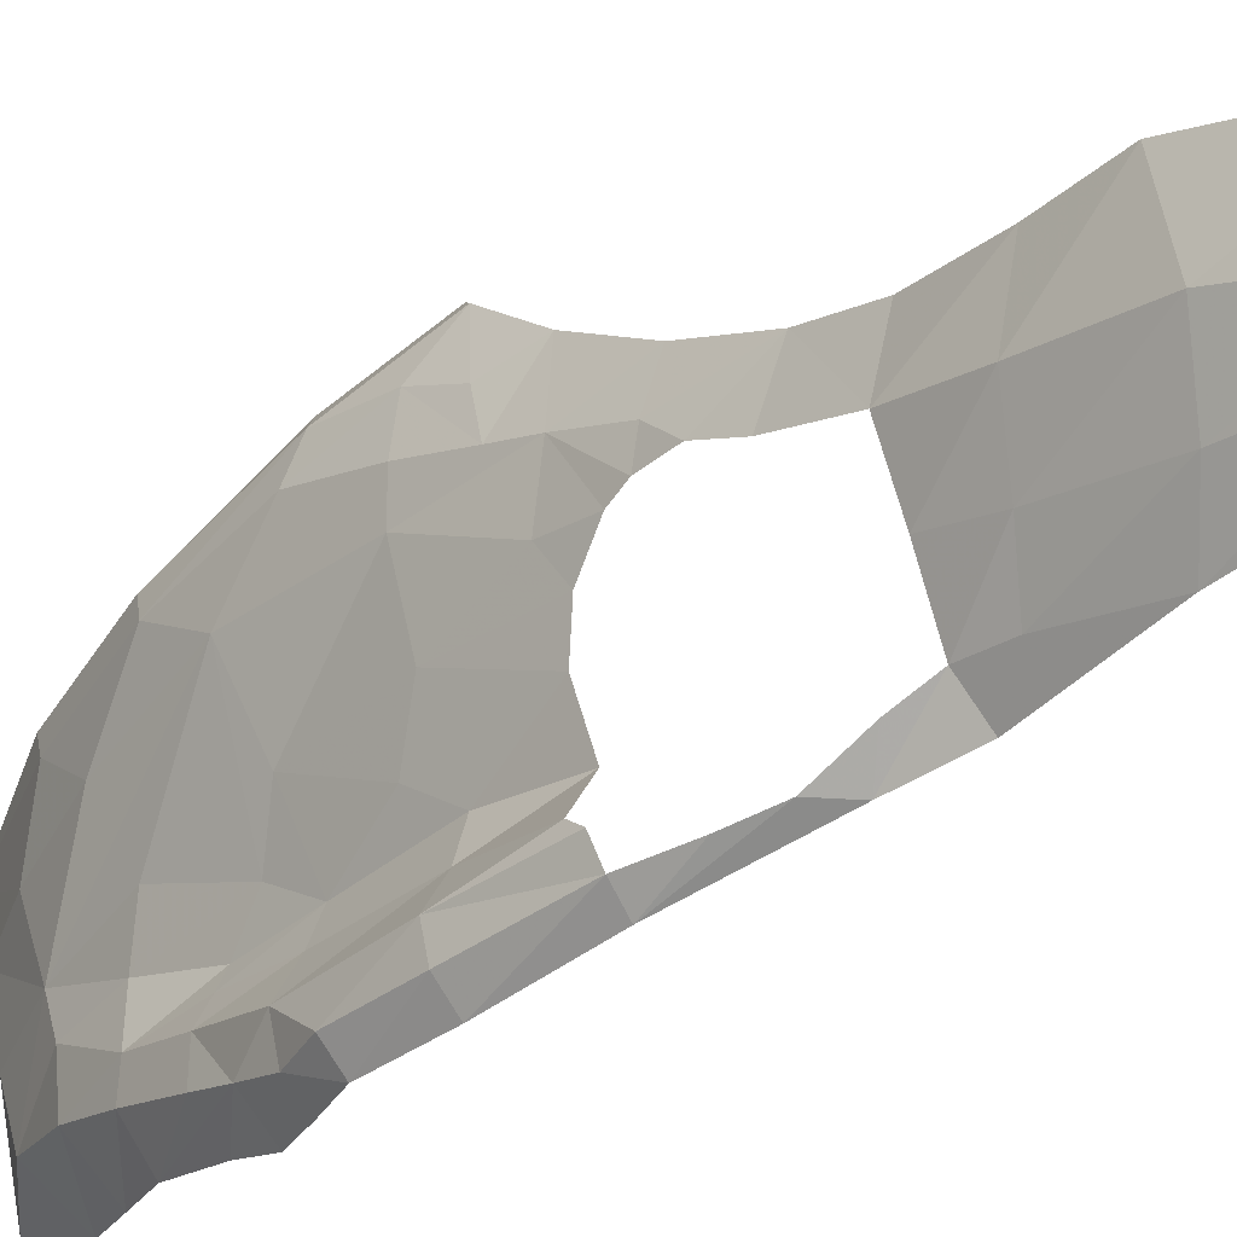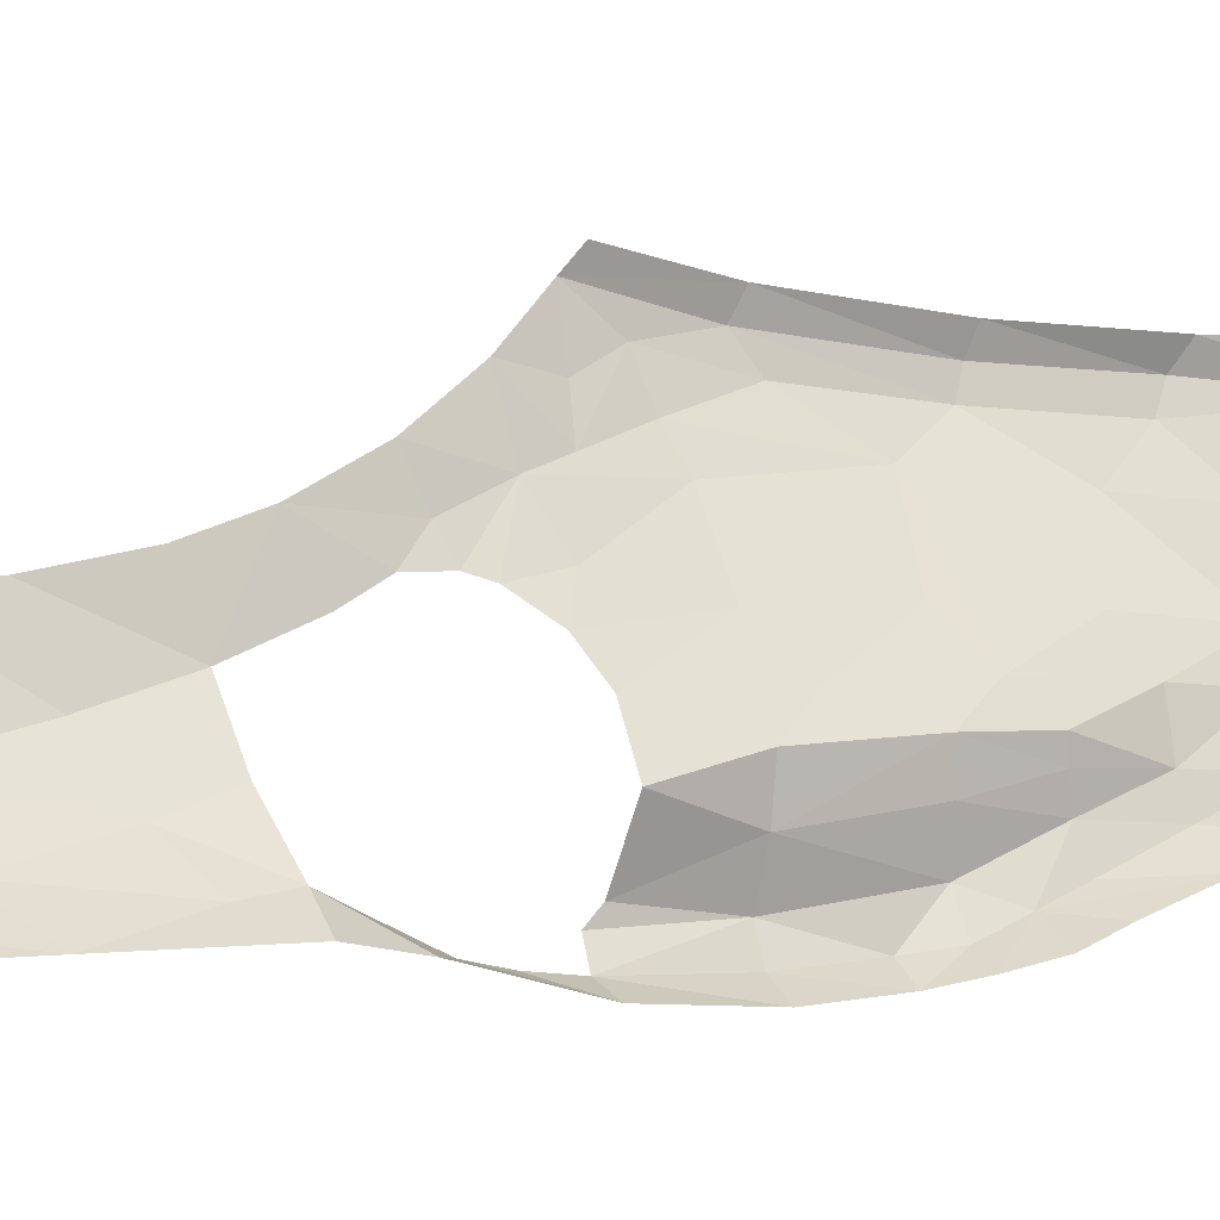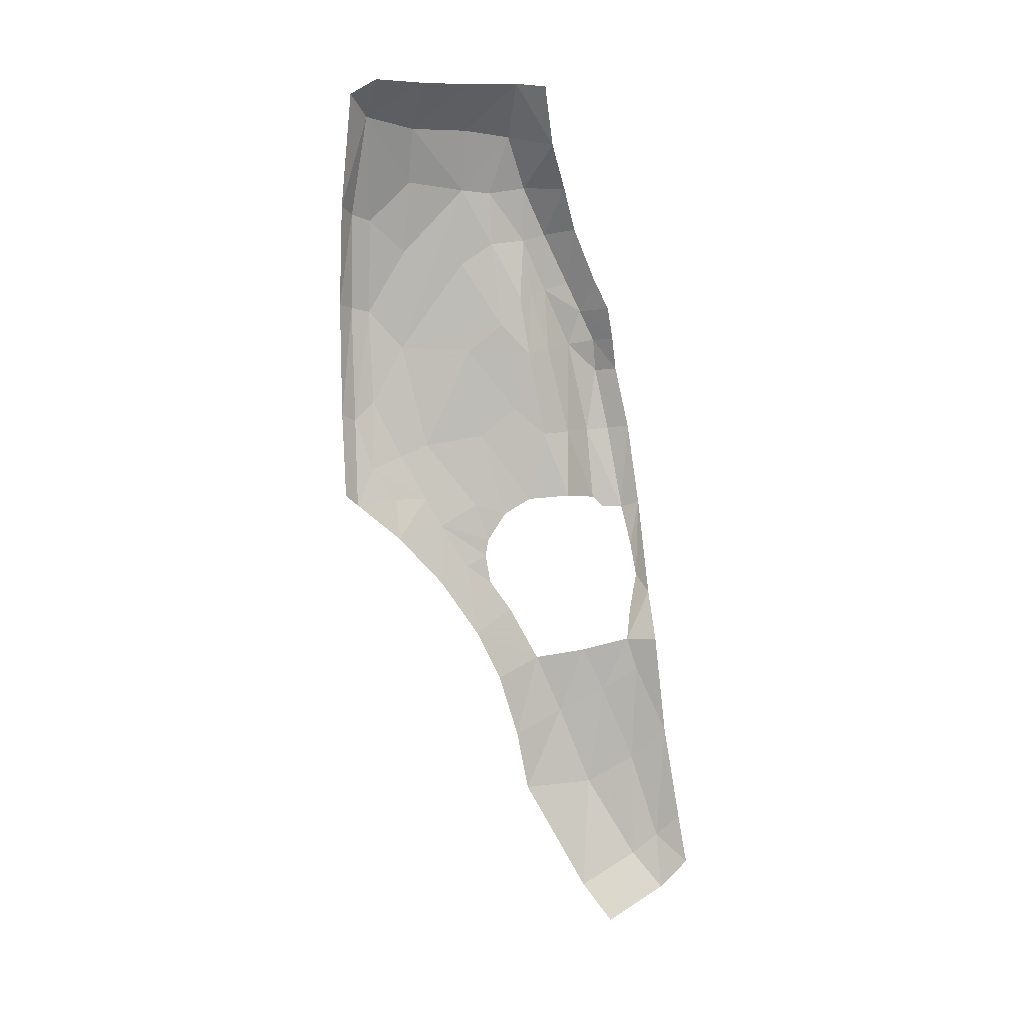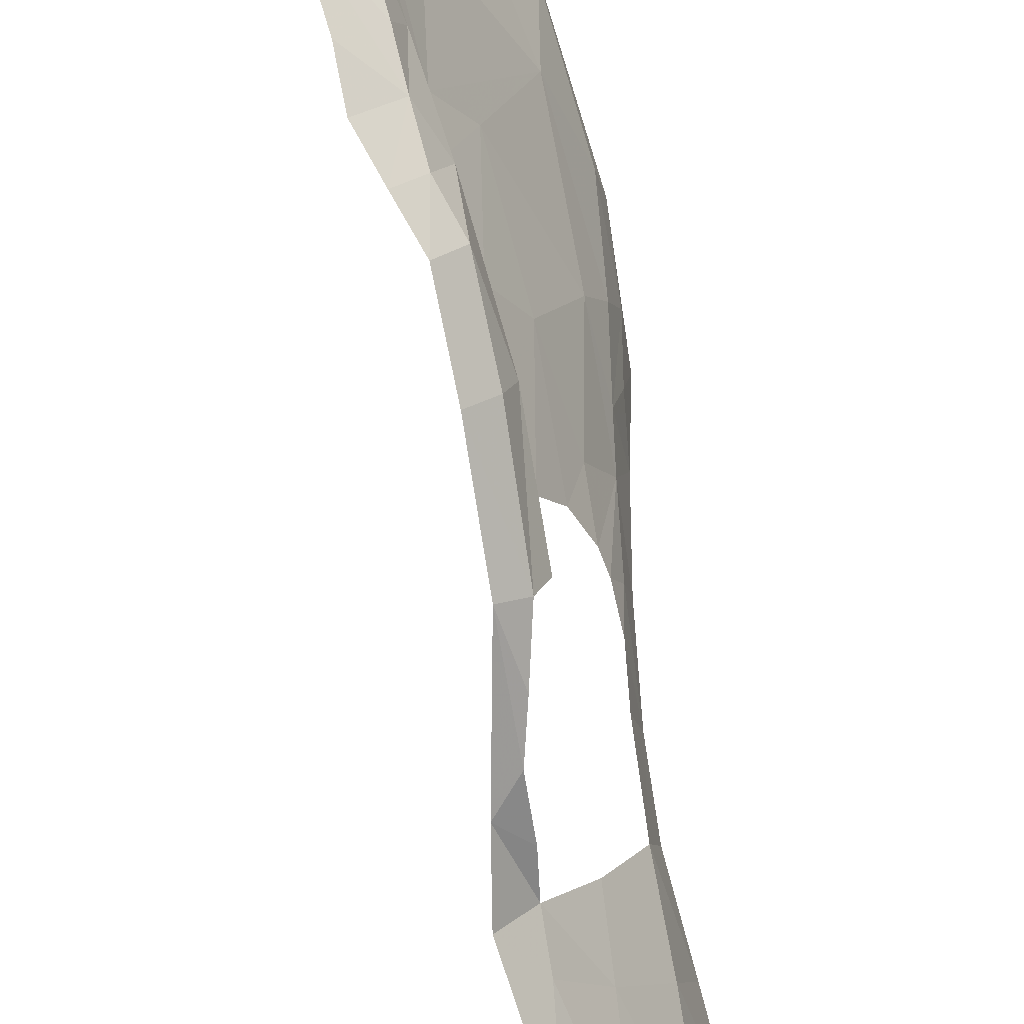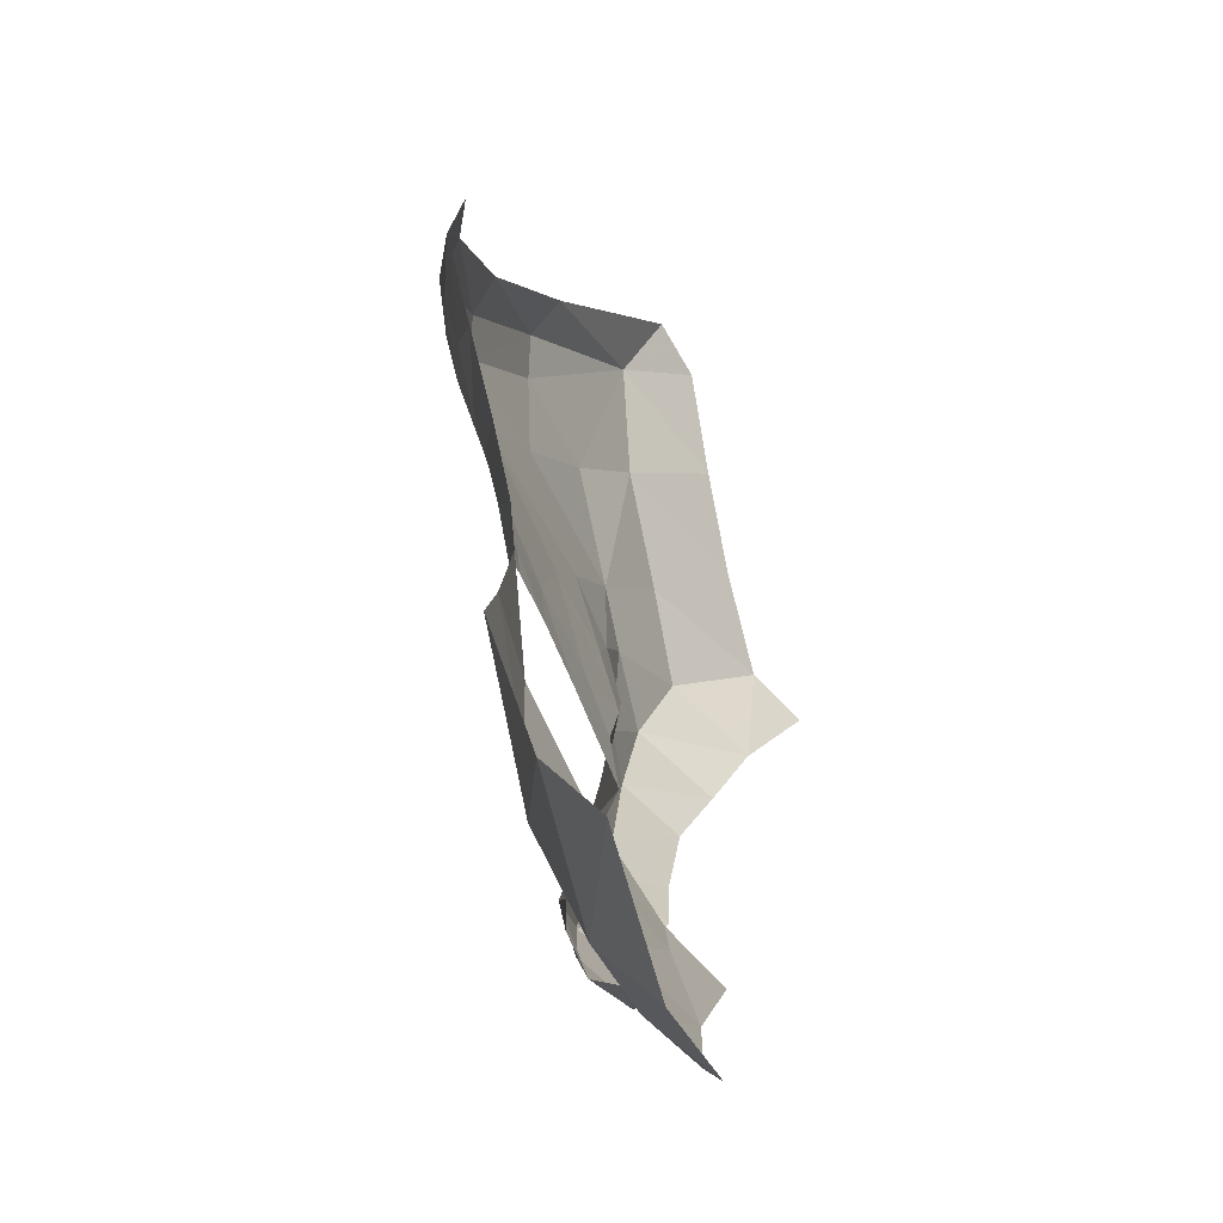
<metadata>
{"format":"obj","ext":"obj","renderer":"f3d","projection":"perspective","resolution":1024,"background":"white","views":[{"elev":-46.3,"azim":144.7,"up":"+Y"},{"elev":-10.4,"azim":-116.2,"up":"+Y"},{"elev":8.2,"azim":-117.9,"up":"+Z"},{"elev":-75.5,"azim":21.1,"up":"+Y"},{"elev":-3.2,"azim":-171.1,"up":"+Y"}]}
</metadata>
<code>
v 1.399 0.8494 2.586
v 1.593 0.8054 2.268
v 1.651 1.086 2.303
v 1.722 1.422 2.308
v 1.474 1.148 2.576
v 1.399 0.8494 2.586
v 1.651 1.086 2.303
v 1.722 1.422 2.308
v 1.752 1.727 2.373
v 1.531 1.439 2.576
v 1.752 1.727 2.373
v 1.582 1.73 2.589
v 1.531 1.439 2.576
v 1.658 1.871 2.501
v 1.582 1.73 2.589
v 1.752 1.727 2.373
v 1.531 1.439 2.576
v 1.474 1.148 2.576
v 1.722 1.422 2.308
v 1.752 1.727 2.373
v 1.844 1.863 1.821
v 1.658 1.871 2.501
v 1.919 1.763 1.772
v 1.844 1.863 1.821
v 1.752 1.727 2.373
v 1.752 1.727 2.373
v 1.919 1.638 1.734
v 1.919 1.763 1.772
v 1.972 1.629 1.151
v 1.973 1.751 1.177
v 1.919 1.763 1.772
v 1.919 1.638 1.734
v 1.844 1.863 1.821
v 1.919 1.763 1.772
v 1.915 1.855 1.201
v 1.915 1.855 1.201
v 1.919 1.763 1.772
v 1.973 1.751 1.177
v 1.972 1.629 1.151
v 1.88 1.418 1.536
v 1.89 1.434 0.9194
v 1.926 1.625 0.5646
v 1.972 1.629 1.151
v 1.89 1.434 0.9194
v 1.722 1.422 2.308
v 1.651 1.086 2.303
v 1.734 1.07 1.931
v 1.739 1.071 1.457
v 1.734 1.07 1.931
v 1.676 0.8824 1.588
v 1.693 0.8899 1.913
v 1.676 0.8824 1.588
v 1.734 1.07 1.931
v 1.693 0.8899 1.913
v 1.663 0.6571 1.611
v 1.676 0.8824 1.588
v 1.89 1.434 0.9194
v 1.88 1.418 1.536
v 1.734 1.07 1.931
v 1.739 1.071 1.457
v 1.88 1.418 1.536
v 1.816 1.409 1.977
v 1.734 1.07 1.931
v 1.593 0.8054 2.268
v 1.693 0.8899 1.913
v 1.734 1.07 1.931
v 1.651 1.086 2.303
v 1.722 1.422 2.308
v 1.734 1.07 1.931
v 1.816 1.409 1.977
v 1.532 0.6817 0.879
v 1.572 0.5164 0.9006
v 1.516 0.3983 0.3533
v 1.473 0.6014 0.3498
v 1.387 0.4657 -0.0578
v 1.473 0.6014 0.3498
v 1.516 0.3983 0.3533
v 1.601 0.2009 0.3488
v 1.516 0.3983 0.3533
v 1.645 0.3232 0.9273
v 1.516 0.3983 0.3533
v 1.572 0.5164 0.9006
v 1.645 0.3232 0.9273
v 1.645 0.3232 0.9273
v 1.62 0.127 0.7488
v 1.601 0.2009 0.3488
v 1.62 0.127 0.7488
v 1.56 0.06335 0.3612
v 1.601 0.2009 0.3488
v 1.387 0.4657 -0.0578
v 1.516 0.3983 0.3533
v 1.509 0.2054 -0.0969
v 1.509 0.2054 -0.0969
v 1.516 0.3983 0.3533
v 1.601 0.2009 0.3488
v 1.56 0.06335 0.3612
v 1.444 0.01825 -0.1649
v 1.601 0.2009 0.3488
v 1.601 0.2009 0.3488
v 1.444 0.01825 -0.1649
v 1.498 0.1316 -0.1636
v 1.62 0.127 0.7488
v 1.514 0.0317 0.7618
v 1.56 0.06335 0.3612
v 1.56 0.06335 0.3612
v 1.514 0.0317 0.7618
v 1.452 -0.0301 0.3797
v 1.56 0.06335 0.3612
v 1.452 -0.0301 0.3797
v 1.444 0.01825 -0.1649
v 1.444 0.01825 -0.1649
v 1.452 -0.0301 0.3797
v 1.344 -0.053 -0.1283
v 1.492 1.088 -0.946
v 1.551 0.9609 -0.6239
v 1.497 0.8423 -0.8073
v 1.14 0.1504 -1.009
v 1.196 0.0975 -0.8371
v 1.116 0.00355 -0.7004
v 1.358 0.782 -1.998
v 1.27 0.3624 -1.988
v 1.138 0.4754 -2.656
v 1.27 0.3624 -1.988
v 1.07 0.1315 -2.47
v 1.138 0.4754 -2.656
v 1.27 0.3624 -1.988
v 1.358 0.782 -1.998
v 1.366 0.5306 -1.5
v 1.358 0.782 -1.998
v 1.394 0.8418 -1.636
v 1.366 0.5306 -1.5
v 1.366 0.5306 -1.5
v 1.394 0.8418 -1.636
v 1.425 0.6774 -1.136
v 1.394 0.8418 -1.636
v 1.429 0.9547 -1.247
v 1.425 0.6774 -1.136
v 0.8958 0.01645 -2.671
v 0.9925 -0.00435 -2.34
v 0.8126 -0.1249 -2.492
v 0.8126 -0.1249 -2.492
v 0.9925 -0.00435 -2.34
v 0.8912 -0.1123 -2.203
v 1.07 0.1315 -2.47
v 0.9925 -0.00435 -2.34
v 0.8958 0.01645 -2.671
v 1.118 0.1206 -1.82
v 0.976 -0.0486 -1.621
v 0.9925 -0.00435 -2.34
v 0.9925 -0.00435 -2.34
v 0.976 -0.0486 -1.621
v 0.8912 -0.1123 -2.203
v 1.27 0.3624 -1.988
v 1.118 0.1206 -1.82
v 1.07 0.1315 -2.47
v 1.07 0.1315 -2.47
v 1.118 0.1206 -1.82
v 0.9925 -0.00435 -2.34
v 0.976 -0.0486 -1.621
v 1.1 0.09995 -1.208
v 1.006 0.01385 -0.9996
v 1.228 0.2816 -1.357
v 1.1 0.09995 -1.208
v 1.118 0.1206 -1.82
v 1.118 0.1206 -1.82
v 1.1 0.09995 -1.208
v 0.976 -0.0486 -1.621
v 1.366 0.5306 -1.5
v 1.228 0.2816 -1.357
v 1.27 0.3624 -1.988
v 1.27 0.3624 -1.988
v 1.228 0.2816 -1.357
v 1.118 0.1206 -1.82
v 1.14 0.1504 -1.009
v 1.1 0.09995 -1.208
v 1.228 0.2816 -1.357
v 1.228 0.2816 -1.357
v 1.292 0.4001 -1.087
v 1.14 0.1504 -1.009
v 1.425 0.6774 -1.136
v 1.292 0.4001 -1.087
v 1.366 0.5306 -1.5
v 1.366 0.5306 -1.5
v 1.292 0.4001 -1.087
v 1.228 0.2816 -1.357
v 1.196 0.0975 -0.8371
v 1.248 0.01945 -0.6012
v 1.116 0.00355 -0.7004
v 1.116 0.00355 -0.7004
v 1.006 0.01385 -0.9996
v 1.14 0.1504 -1.009
v 1.006 0.01385 -0.9996
v 1.1 0.09995 -1.208
v 1.14 0.1504 -1.009
v 1.138 0.4754 -2.656
v 1.07 0.1315 -2.47
v 0.9728 0.3618 -2.871
v 1.07 0.1315 -2.47
v 0.8958 0.01645 -2.671
v 0.9728 0.3618 -2.871
v 1.492 1.088 -0.946
v 1.497 0.8423 -0.8073
v 1.425 0.6774 -1.136
v 1.429 0.9547 -1.247
v 1.492 1.088 -0.946
v 1.592 1.297 -0.6089
v 1.597 1.108 -0.5123
v 1.702 1.548 -0.3119
v 1.737 1.341 -0.0645
v 1.678 1.257 -0.2435
v 1.702 1.548 -0.3119
v 1.678 1.257 -0.2435
v 1.592 1.297 -0.6089
v 1.592 1.297 -0.6089
v 1.678 1.257 -0.2435
v 1.597 1.108 -0.5123
v 1.737 1.341 -0.0645
v 1.78 1.312 0.2824
v 1.678 1.257 -0.2435
v 1.597 1.108 -0.5123
v 1.678 1.257 -0.2435
v 1.576 0.9833 -0.4487
v 1.489 0.7024 -0.07795
v 1.546 0.8561 -0.1756
v 1.644 0.9727 0.3384
v 1.546 0.8561 -0.1756
v 1.623 1.032 -0.1138
v 1.644 0.9727 0.3384
v 1.623 1.032 -0.1138
v 1.78 1.312 0.2824
v 1.644 0.9727 0.3384
v 1.576 0.9833 -0.4487
v 1.678 1.257 -0.2435
v 1.577 0.9619 -0.344
v 1.577 0.9619 -0.344
v 1.678 1.257 -0.2435
v 1.623 1.032 -0.1138
v 1.678 1.257 -0.2435
v 1.78 1.312 0.2824
v 1.623 1.032 -0.1138
v 1.577 0.9619 -0.344
v 1.623 1.032 -0.1138
v 1.546 0.8561 -0.1756
v 1.89 1.434 0.9194
v 1.697 1.04 0.8942
v 1.78 1.312 0.2824
v 1.78 1.312 0.2824
v 1.697 1.04 0.8942
v 1.644 0.9727 0.3384
v 1.644 0.9727 0.3384
v 1.566 0.7759 0.5199
v 1.473 0.6014 0.3498
v 1.489 0.7024 -0.07795
v 1.489 0.7024 -0.07795
v 1.473 0.6014 0.3498
v 1.387 0.4657 -0.0578
v 1.532 0.6817 0.879
v 1.566 0.7759 0.5199
v 1.697 1.04 0.8942
v 1.611 0.8455 1.061
v 1.566 0.7759 0.5199
v 1.532 0.6817 0.879
v 1.473 0.6014 0.3498
v 1.566 0.7759 0.5199
v 1.644 0.9727 0.3384
v 1.697 1.04 0.8942
v 1.444 0.01825 -0.1649
v 1.344 -0.053 -0.1283
v 1.337 0.00995 -0.407
v 1.498 0.1316 -0.1636
v 1.509 0.2054 -0.0969
v 1.601 0.2009 0.3488
v 1.344 -0.053 -0.1283
v 1.116 0.00355 -0.7004
v 1.248 0.01945 -0.6012
v 1.248 0.01945 -0.6012
v 1.337 0.00995 -0.407
v 1.344 -0.053 -0.1283
v 1.676 0.8824 1.588
v 1.584 0.7198 1.24
v 1.611 0.8455 1.061
v 1.611 0.8455 1.061
v 1.584 0.7198 1.24
v 1.532 0.6817 0.879
v 1.676 0.8824 1.588
v 1.611 0.8455 1.061
v 1.739 1.071 1.457
v 1.611 0.8455 1.061
v 1.697 1.04 0.8942
v 1.89 1.434 0.9194
v 1.739 1.071 1.457
v 1.584 0.7198 1.24
v 1.676 0.8824 1.588
v 1.663 0.6571 1.611
v 1.584 0.7198 1.24
v 1.61 0.626 1.258
v 1.532 0.6817 0.879
v 1.532 0.6817 0.879
v 1.61 0.626 1.258
v 1.572 0.5164 0.9006
v 1.61 0.626 1.258
v 1.663 0.6571 1.611
v 1.648 0.5047 1.289
v 1.645 0.3232 0.9273
v 1.572 0.5164 0.9006
v 1.648 0.5047 1.289
v 1.648 0.5047 1.289
v 1.572 0.5164 0.9006
v 1.61 0.626 1.258
v 1.645 0.3232 0.9273
v 1.603 0.2584 1.145
v 1.589 0.1631 0.9527
v 1.645 0.3232 0.9273
v 1.589 0.1631 0.9527
v 1.62 0.127 0.7488
v 1.663 0.6571 1.611
v 1.644 0.5113 1.649
v 1.648 0.5047 1.289
v 1.648 0.5047 1.289
v 1.644 0.5113 1.649
v 1.623 0.3506 1.333
v 1.603 0.2584 1.145
v 1.623 0.3506 1.333
v 1.489 0.3707 1.681
v 1.474 0.2298 1.36
v 1.489 0.3707 1.681
v 1.623 0.3506 1.333
v 1.644 0.5113 1.649
v 1.623 0.3506 1.333
v 1.603 0.2584 1.145
v 1.648 0.5047 1.289
v 1.648 0.5047 1.289
v 1.603 0.2584 1.145
v 1.645 0.3232 0.9273
v 1.478 0.0796 0.9651
v 1.589 0.1631 0.9527
v 1.603 0.2584 1.145
v 1.444 0.1378 1.166
v 1.589 0.1631 0.9527
v 1.478 0.0796 0.9651
v 1.514 0.0317 0.7618
v 1.514 0.0317 0.7618
v 1.62 0.127 0.7488
v 1.589 0.1631 0.9527
v 1.444 0.1378 1.166
v 1.603 0.2584 1.145
v 1.474 0.2298 1.36
v 1.644 0.5113 1.649
v 1.663 0.6571 1.611
v 1.644 0.6648 1.948
v 1.644 0.6648 1.948
v 1.663 0.6571 1.611
v 1.693 0.8899 1.913
v 1.593 0.8054 2.268
v 1.644 0.6648 1.948
v 1.693 0.8899 1.913
v 1.593 0.8054 2.268
v 1.369 0.6027 2.212
v 1.644 0.6648 1.948
v 1.644 0.6648 1.948
v 1.369 0.6027 2.212
v 1.433 0.4783 1.942
v 1.489 0.3707 1.681
v 1.644 0.5113 1.649
v 1.433 0.4783 1.942
v 1.644 0.6648 1.948
v 1.433 0.4783 1.942
v 1.644 0.5113 1.649
v 1.816 1.409 1.977
v 1.919 1.638 1.734
v 1.752 1.727 2.373
v 1.722 1.422 2.308
v 1.702 1.548 -0.3119
v 1.777 1.536 -0.0652
v 1.737 1.341 -0.0645
v 1.737 1.341 -0.0645
v 1.829 1.471 0.2103
v 1.78 1.312 0.2824
v 1.829 1.471 0.2103
v 1.89 1.434 0.9194
v 1.78 1.312 0.2824
v 1.849 1.664 0.1354
v 1.926 1.625 0.5646
v 1.829 1.471 0.2103
v 1.777 1.536 -0.0652
v 1.702 1.548 -0.3119
v 1.8 1.797 -0.08745
v 1.8 1.797 -0.08745
v 1.849 1.664 0.1354
v 1.777 1.536 -0.0652
v 1.849 1.664 0.1354
v 1.829 1.471 0.2103
v 1.737 1.341 -0.0645
v 1.777 1.536 -0.0652
v 1.829 1.471 0.2103
v 1.926 1.625 0.5646
v 1.89 1.434 0.9194
v 1.926 1.625 0.5646
v 1.849 1.664 0.1354
v 1.923 1.756 0.4521
v 1.849 1.664 0.1354
v 1.8 1.797 -0.08745
v 1.923 1.756 0.4521
v 1.879 1.865 0.4935
v 1.923 1.756 0.4521
v 1.8 1.797 -0.08745
v 1.767 1.892 -0.0173
v 1.972 1.629 1.151
v 1.923 1.756 0.4521
v 1.973 1.751 1.177
v 1.972 1.629 1.151
v 1.926 1.625 0.5646
v 1.923 1.756 0.4521
v 1.923 1.756 0.4521
v 1.879 1.865 0.4935
v 1.973 1.751 1.177
v 1.973 1.751 1.177
v 1.879 1.865 0.4935
v 1.915 1.855 1.201
v 1.593 0.8054 2.268
v 1.399 0.8494 2.586
v 1.369 0.6027 2.212
v 1.399 0.8494 2.586
v 1.263 0.7153 2.563
v 1.369 0.6027 2.212
v 1.492 1.088 -0.946
v 1.597 1.108 -0.5123
v 1.551 0.9609 -0.6239
v 1.597 1.108 -0.5123
v 1.576 0.9833 -0.4487
v 1.551 0.9609 -0.6239
v 1.972 1.629 1.151
v 1.919 1.638 1.734
v 1.88 1.418 1.536
v 1.816 1.409 1.977
v 1.88 1.418 1.536
v 1.919 1.638 1.734
v 1.663 0.6571 1.611
v 1.61 0.626 1.258
v 1.584 0.7198 1.24
g mesh7131432
f 1 2 3
f 4 5 6
f 6 7 4
f 8 9 10
f 11 12 13
f 14 15 16
f 17 18 19
f 20 21 22
f 23 24 25
f 26 27 28
f 29 30 31
f 31 32 29
f 33 34 35
f 36 37 38
f 39 40 41
f 42 43 44
f 45 46 47
f 48 49 50
f 51 52 53
f 54 55 56
f 57 58 59
f 59 60 57
f 61 62 63
f 64 65 66
f 66 67 64
f 68 69 70
f 71 72 73
f 73 74 71
f 75 76 77
f 78 79 80
f 81 82 83
f 84 85 86
f 87 88 89
f 90 91 92
f 93 94 95
f 96 97 98
f 99 100 101
f 102 103 104
f 105 106 107
f 108 109 110
f 111 112 113
f 114 115 116
f 117 118 119
f 120 121 122
f 123 124 125
f 126 127 128
f 129 130 131
f 132 133 134
f 135 136 137
f 138 139 140
f 141 142 143
f 144 145 146
f 147 148 149
f 150 151 152
f 153 154 155
f 156 157 158
f 159 160 161
f 162 163 164
f 165 166 167
f 168 169 170
f 171 172 173
f 174 175 176
f 177 178 179
f 180 181 182
f 183 184 185
f 186 187 188
f 189 190 191
f 192 193 194
f 195 196 197
f 198 199 200
f 201 202 203
f 203 204 201
f 205 206 207
f 208 209 210
f 211 212 213
f 214 215 216
f 217 218 219
f 220 221 222
f 223 224 225
f 226 227 228
f 229 230 231
f 232 233 234
f 235 236 237
f 238 239 240
f 241 242 243
f 244 245 246
f 247 248 249
f 250 251 252
f 252 253 250
f 254 255 256
f 257 258 259
f 259 260 257
f 261 262 263
f 264 265 266
f 267 268 269
f 270 271 272
f 273 274 275
f 276 277 278
f 279 280 281
f 282 283 284
f 285 286 287
f 288 289 290
f 290 291 288
f 292 293 294
f 295 296 297
f 298 299 300
f 301 302 303
f 304 305 306
f 307 308 309
f 310 311 312
f 313 314 315
f 316 317 318
f 319 320 321
f 322 323 324
f 324 325 322
f 326 327 328
f 329 330 331
f 332 333 334
f 335 336 337
f 337 338 335
f 339 340 341
f 342 343 344
f 345 346 347
f 348 349 350
f 351 352 353
f 354 355 356
f 357 358 359
f 360 361 362
f 363 364 365
f 366 367 368
f 369 370 371
f 371 372 369
f 373 374 375
f 376 377 378
f 379 380 381
f 382 383 384
f 385 386 387
f 388 389 390
f 391 392 393
f 393 394 391
f 395 396 397
f 398 399 400
f 401 402 403
f 404 405 406
f 406 407 404
f 408 409 410
f 411 412 413
f 414 415 416
f 417 418 419
f 420 421 422
f 423 424 425
f 426 427 428
f 429 430 431
f 432 433 434
f 435 436 437
f 438 439 440

</code>
